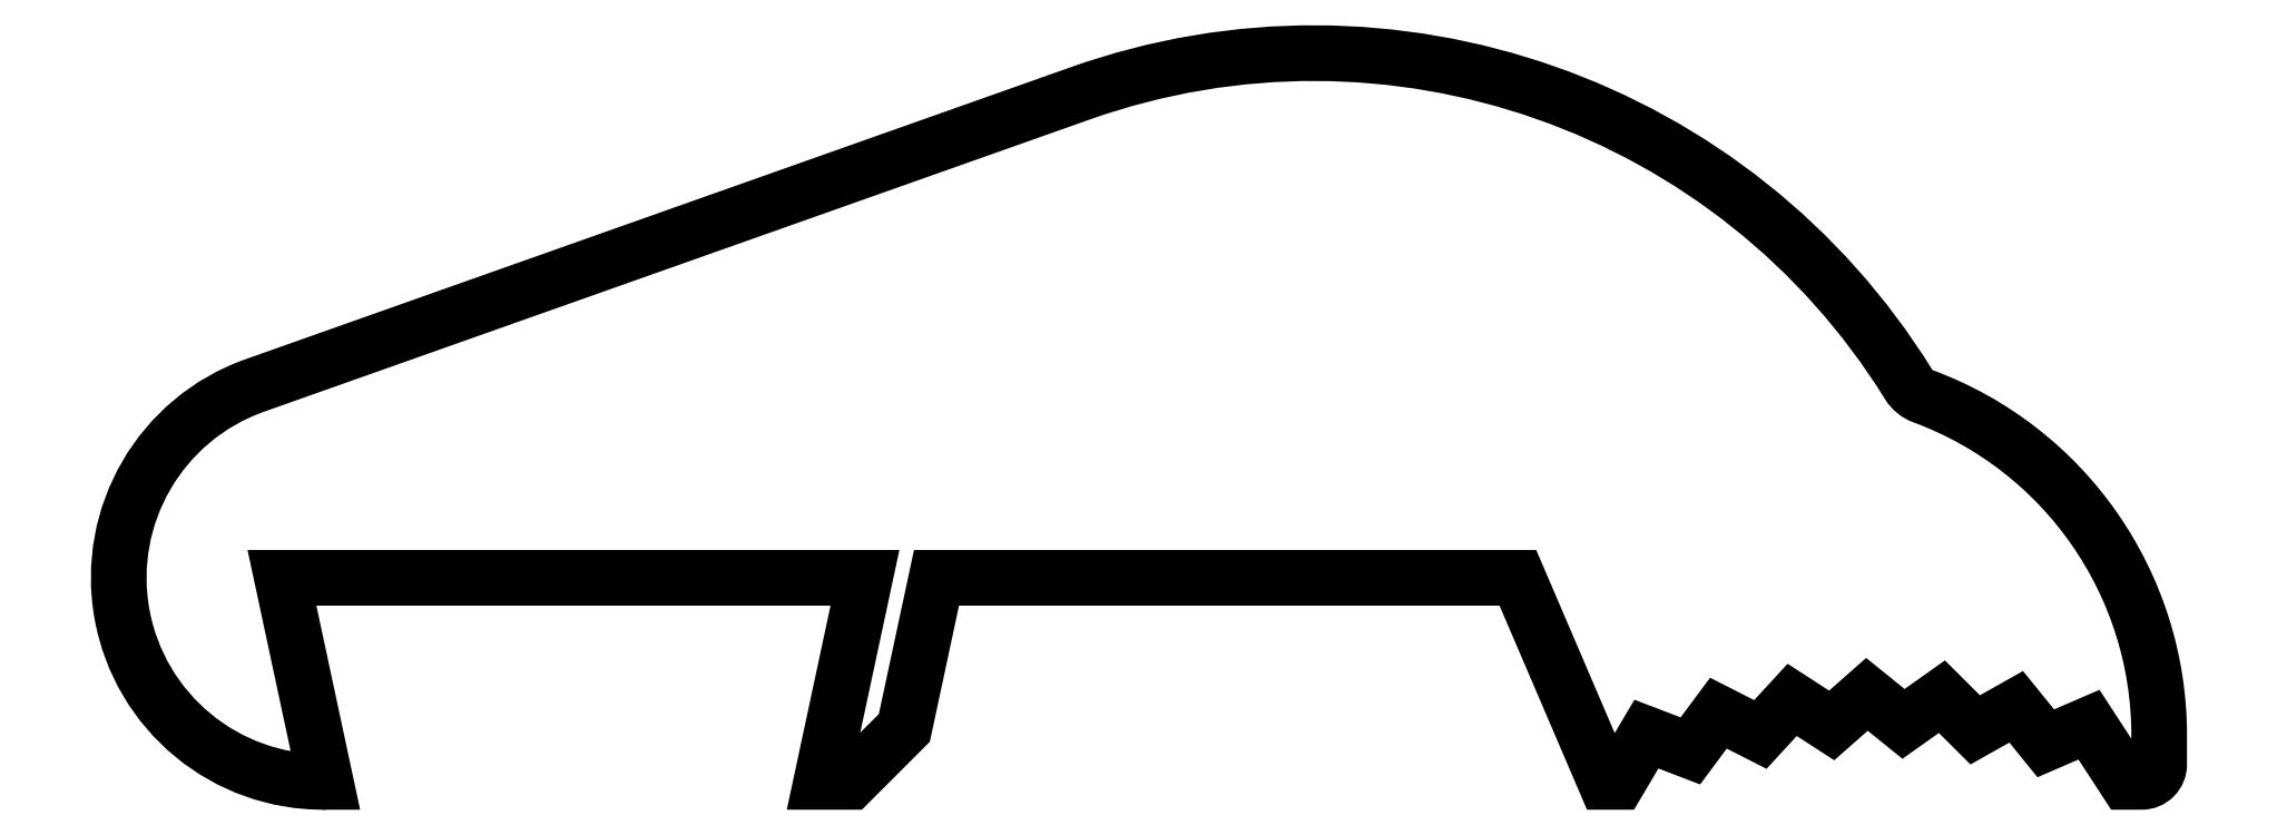
<metadata>
{"format":"dxf","ext":"dxf","renderer":"ezdxf+matplotlib","layout":"modelspace","background":"white","min_lineweight":24,"dpi":150}
</metadata>
<code>
0
SECTION
2
ENTITIES
0
TEXT
8
ANA
10
127.5
20
64.01
30
0
40
2
1

7
ROMANT
0
MTEXT
8
ANA
10
100.7
20
96.78
30
0
40
1.5
41
0
71
     7
72
     1
1

7
ROMANT
0
MTEXT
8
ANA
10
99.06
20
96.78
30
0
40
1.5
41
0
71
     9
72
     1
1

7
ROMANT
0
TEXT
8
ANA
10
63.85
20
31.35
30
0
40
1.6
1

7
ROMANT
0
POLYLINE
8
ANA
66
     1
10
0
20
0
30
0
0
VERTEX
8
ANA
10
159.2
20
222.8
30
0
0
VERTEX
8
ANA
10
159.2
20
222.8
30
0
0
VERTEX
8
ANA
10
158.5
20
226.3
30
0
0
VERTEX
8
ANA
10
168.5
20
226.3
30
0
0
VERTEX
8
ANA
10
167.7
20
222.8
30
0
0
VERTEX
8
ANA
10
168.2
20
222.8
30
0
0
VERTEX
8
ANA
10
169.1
20
223.7
30
0
0
VERTEX
8
ANA
10
169.7
20
226.3
30
0
0
VERTEX
8
ANA
10
179.7
20
226.3
30
0
0
VERTEX
8
ANA
10
181.2
20
222.8
30
0
0
VERTEX
8
ANA
10
181.4
20
222.8
30
0
0
VERTEX
8
ANA
10
181.9
20
223.6
30
0
0
VERTEX
8
ANA
10
182.6
20
223.3
30
0
0
VERTEX
8
ANA
10
183.1
20
224
30
0
0
VERTEX
8
ANA
10
183.8
20
223.6
30
0
0
VERTEX
8
ANA
10
184.4
20
224.2
30
0
0
VERTEX
8
ANA
10
185.1
20
223.8
30
0
0
VERTEX
8
ANA
10
185.7
20
224.3
30
0
0
VERTEX
8
ANA
10
186.3
20
223.8
30
0
0
VERTEX
8
ANA
10
186.9
20
224.3
30
0
0
VERTEX
8
ANA
10
187.5
20
223.7
30
0
0
VERTEX
8
ANA
10
188.2
20
224.1
30
0
0
VERTEX
8
ANA
10
188.7
20
223.5
30
0
0
VERTEX
8
ANA
10
189.5
20
223.8
30
0
0
VERTEX
8
ANA
10
190.1
20
222.8
30
0
0
VERTEX
8
ANA
10
190.4
20
222.8
30
0
42
0.4142
0
VERTEX
8
ANA
10
190.7
20
223.1
30
0
0
VERTEX
8
ANA
10
190.7
20
223.6
30
0
42
0.3138
0
VERTEX
8
ANA
10
186.6
20
229.4
30
0
42
-0.1669
0
VERTEX
8
ANA
10
186.4
20
229.6
30
0
42
0.3527
0
VERTEX
8
ANA
10
172.2
20
234.6
30
0
0
VERTEX
8
ANA
10
158
20
229.6
30
0
42
0.849
0
VERTEX
8
ANA
10
159.2
20
222.8
30
0
0
SEQEND
8
ANA
0
ENDSEC
0
EOF

</code>
